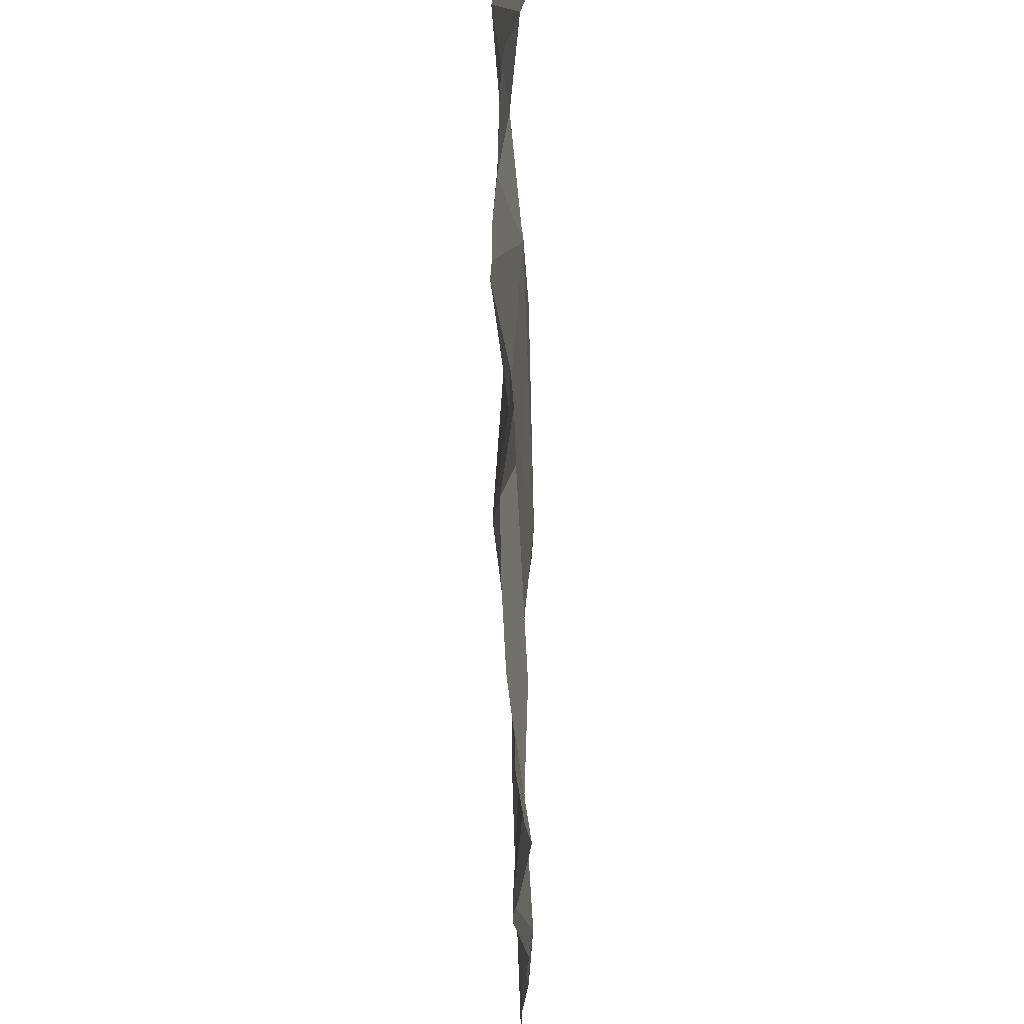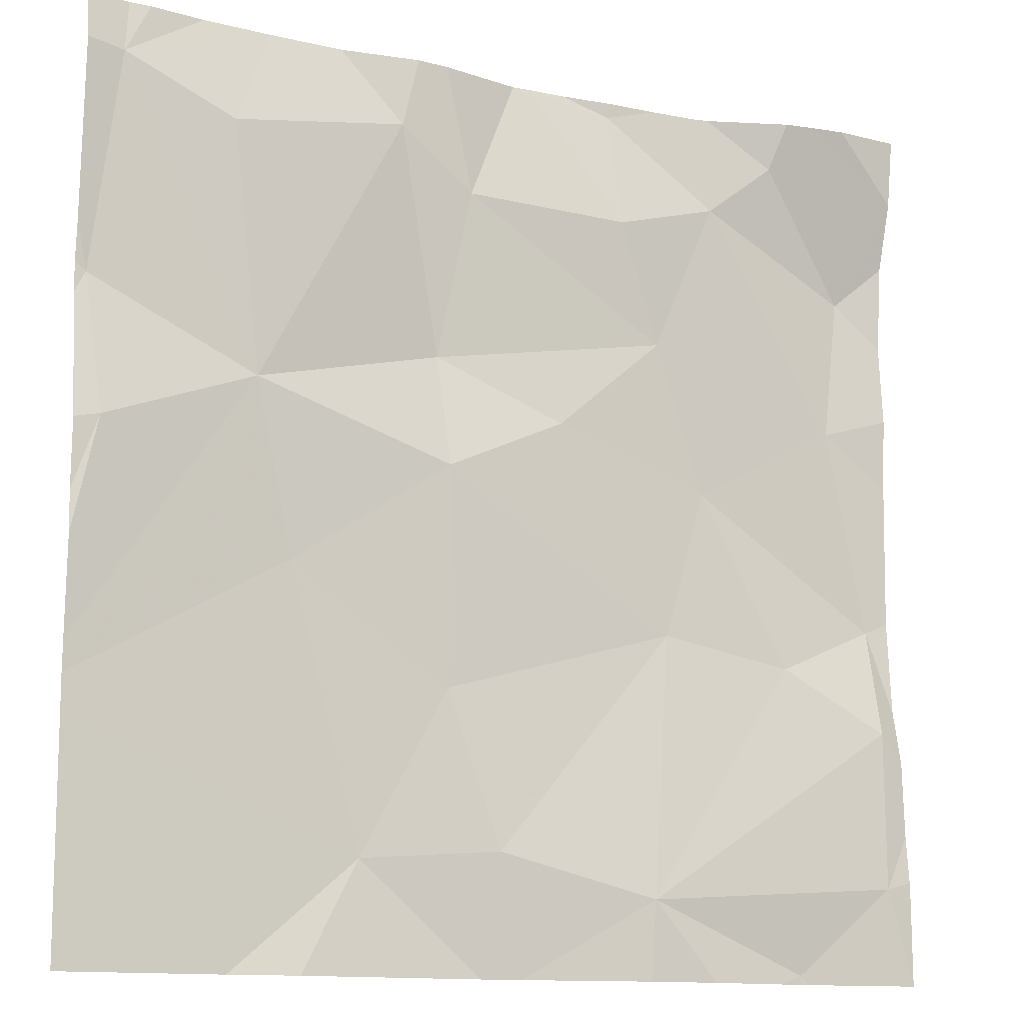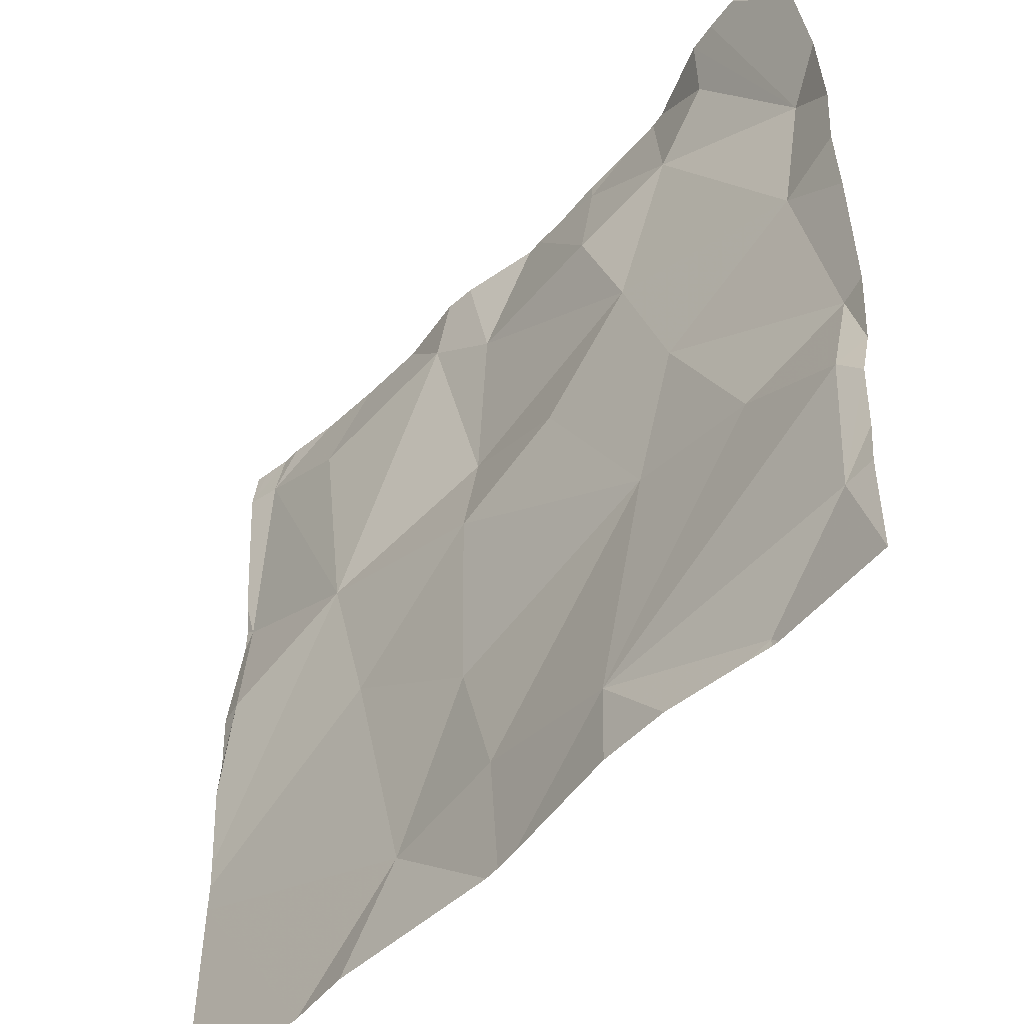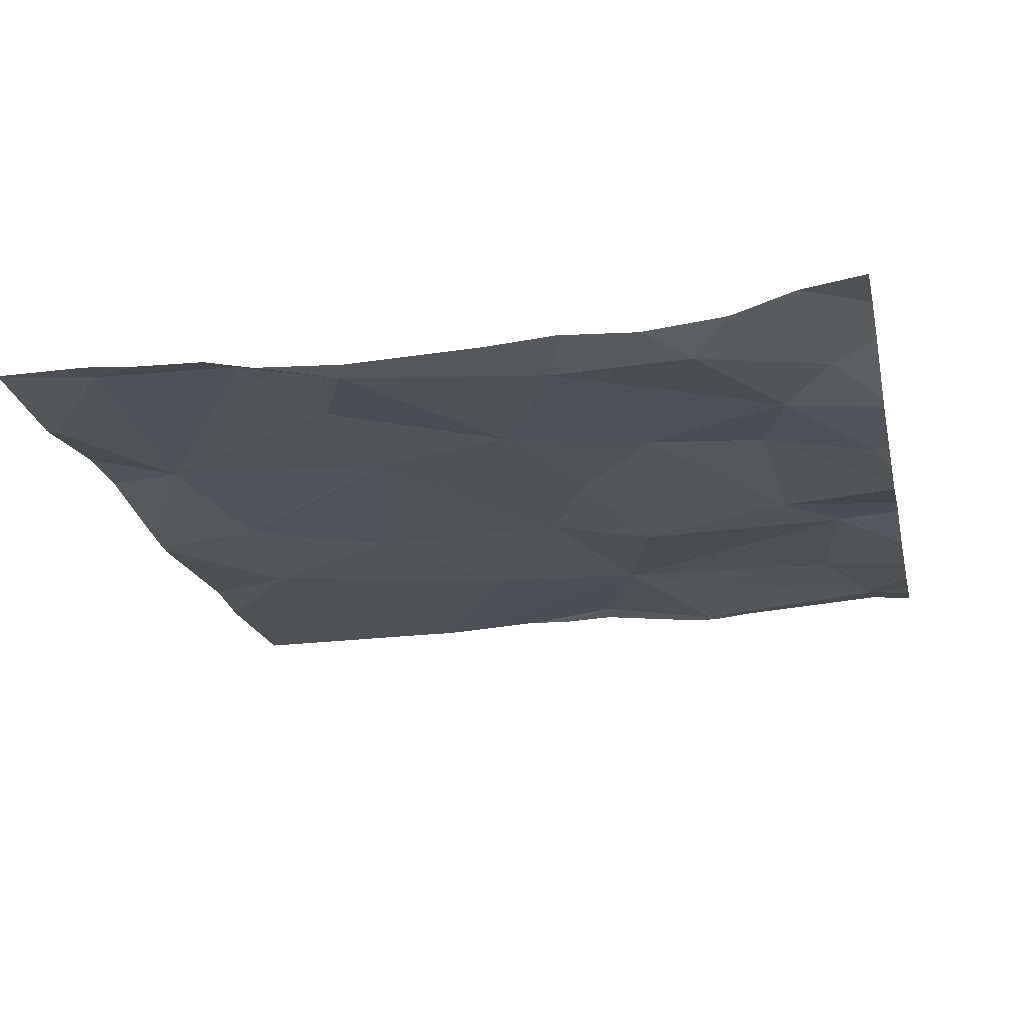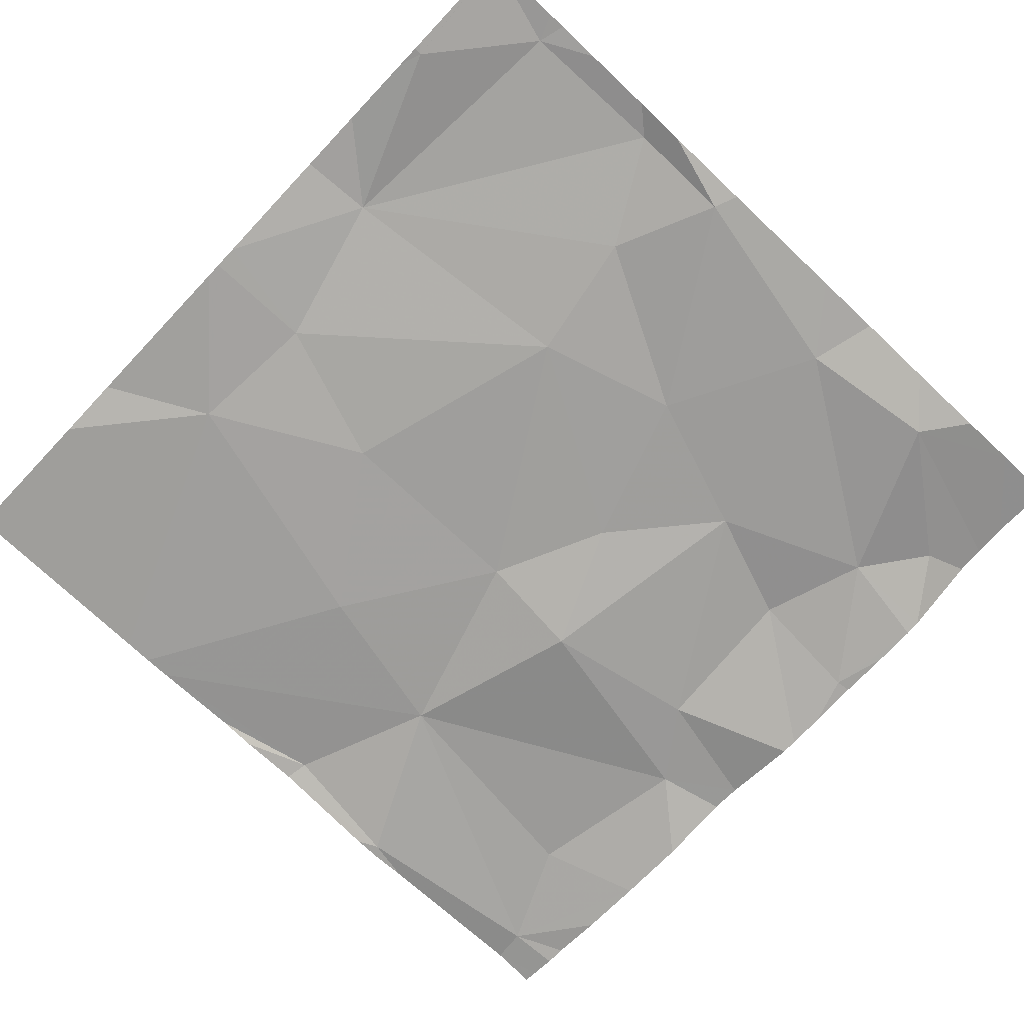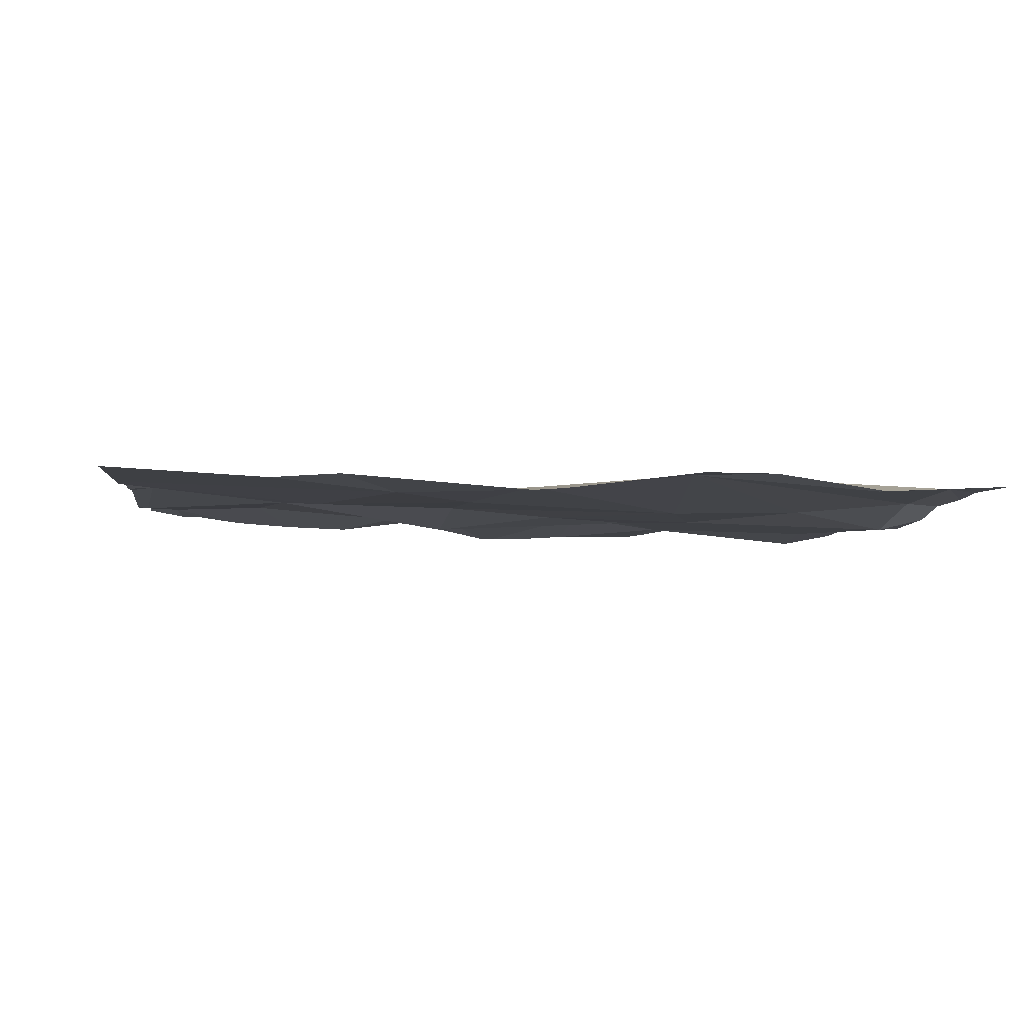
<metadata>
{"format":"obj","ext":"obj","renderer":"f3d","projection":"perspective","resolution":1024,"background":"white","views":[{"elev":66.4,"azim":-88.7,"up":"+Y"},{"elev":-12.5,"azim":-26.2,"up":"+Y"},{"elev":-49.5,"azim":50.2,"up":"+Y"},{"elev":-23.2,"azim":102.5,"up":"+Z"},{"elev":-73.4,"azim":46.7,"up":"+Z"},{"elev":-2.6,"azim":-6.7,"up":"+Z"}]}
</metadata>
<code>
v -141.7 210.9 483.3
v -142.2 210.9 483.3
v -141.6 210.1 483.3
v -142.1 210 483.3
v -141.8 210 483.3
v -141.8 210.9 483.3
v -141.7 210 483.3
v -142.3 210.9 483.3
v -141.7 210.9 483.3
v -141.8 210.9 483.3
v -142.2 210.1 483.3
v -141.6 210.3 483.3
v -142.3 210.4 483.3
v -142.5 210.5 483.3
v -142.3 210.6 483.3
v -142.1 210.1 483.3
v -141.9 210 483.3
v -142.3 210.9 483.3
v -142.5 210.6 483.3
v -141.6 210.4 483.3
v -141.6 210.1 483.3
v -141.7 210.6 483.3
v -141.6 210.4 483.3
v -141.8 210.5 483.3
v -142.1 210.6 483.3
v -142.1 210.5 483.3
v -142.1 210 483.3
v -142.5 210.9 483.3
v -142.4 210.8 483.3
v -141.9 210.8 483.3
v -141.9 210.9 483.3
v -141.8 210.8 483.3
v -141.7 210 483.3
v -141.7 210 483.3
v -142.1 210.8 483.3
v -142 210.5 483.3
v -141.9 210.3 483.3
v -141.7 210.3 483.3
v -142.2 210.8 483.3
v -141.7 210.9 483.3
v -141.6 210.2 483.3
v -141.9 210.6 483.3
v -142.1 210.9 483.3
v -141.9 210 483.3
v -141.6 210.7 483.3
v -142.3 210 483.3
v -142.1 210.3 483.3
v -142 210 483.3
v -142.5 210.2 483.3
v -142.5 210.2 483.3
v -142.5 210.3 483.3
v -142.5 210.4 483.3
v -142.5 210.6 483.3
v -142.5 210.7 483.3
v -142 210.9 483.3
v -141.7 210.9 483.3
v -142.5 210.5 483.3
v -142.5 210.4 483.3
v -142.5 210.6 483.3
v -142.5 210.9 483.3
v -141.6 210.2 483.3
v -141.6 210.1 483.3
v -141.6 210.7 483.3
v -141.6 210.6 483.3
v -141.6 210.8 483.3
v -141.6 210.8 483.3
v -141.6 210.5 483.3
v -141.6 210.1 483.3
v -141.6 210 483.3
v -141.7 210 483.3
v -141.6 210 483.3
v -142.4 210 483.3
v -142.5 210 483.3
v -141.6 210 483.3
v -142 210.9 483.3
v -142.4 210.9 483.3
v -142 210.9 483.3
v -141.9 210.9 483.3
v -142.5 210.9 483.3
v -142.5 210.9 483.3
v -141.9 210.9 483.3
v -142.5 210.9 483.3
v -142.5 210.9 483.3
v -141.6 210.9 483.3
f 71 7 33
f 75 30 31
f 11 13 49
f 51 14 52
f 48 16 27
f 70 7 5
f 23 22 24
f 25 15 26
f 29 28 15
f 31 30 32
f 8 29 18
f 37 36 26
f 7 3 17
f 24 37 38
f 24 38 23
f 1 65 84
f 16 17 37
f 27 11 4
f 32 40 6
f 12 41 61
f 36 42 25
f 42 35 25
f 19 15 28
f 15 19 14
f 49 15 51
f 25 26 36
f 36 24 42
f 56 45 65
f 9 45 56
f 63 22 64
f 11 16 47
f 26 15 13
f 23 38 41
f 47 16 37
f 65 45 66
f 63 45 22
f 47 26 13
f 24 36 37
f 29 39 18
f 69 3 7
f 9 40 45
f 5 17 44
f 3 41 17
f 17 41 38
f 4 11 46
f 42 22 32
f 30 42 32
f 61 3 68
f 22 42 24
f 26 47 37
f 62 3 21
f 11 47 13
f 22 23 20
f 25 35 39
f 42 30 35
f 55 30 75
f 61 41 3
f 7 17 5
f 32 45 40
f 39 29 15
f 57 19 59
f 28 29 8
f 15 25 39
f 75 31 77
f 37 17 38
f 31 32 10
f 39 35 43
f 45 32 22
f 54 28 60
f 10 32 6
f 49 13 15
f 50 11 49
f 12 23 41
f 51 15 14
f 44 17 48
f 6 40 9
f 52 14 58
f 53 19 54
f 20 23 12
f 46 11 72
f 54 19 28
f 27 16 11
f 72 50 73
f 2 39 43
f 57 14 19
f 58 14 57
f 69 7 71
f 59 19 53
f 60 28 79
f 21 3 69
f 48 17 16
f 64 22 67
f 56 65 1
f 34 7 70
f 18 39 2
f 66 45 63
f 67 22 20
f 33 7 34
f 68 3 62
f 43 35 55
f 72 11 50
f 55 35 30
f 74 21 69
f 76 28 8
f 77 31 81
f 78 31 10
f 79 28 80
f 80 28 76
f 81 31 78
f 82 60 79
f 83 60 82

</code>
